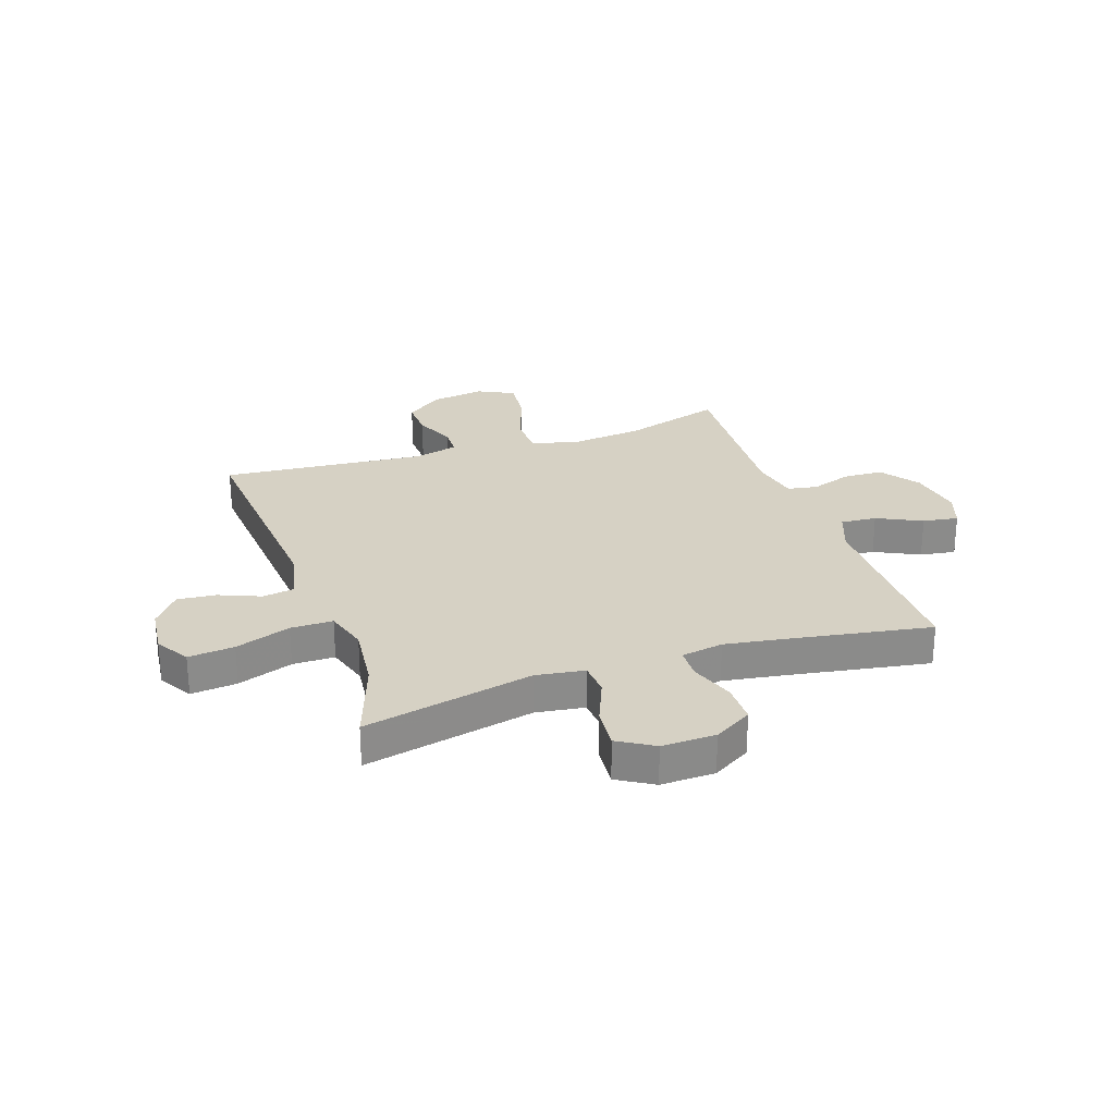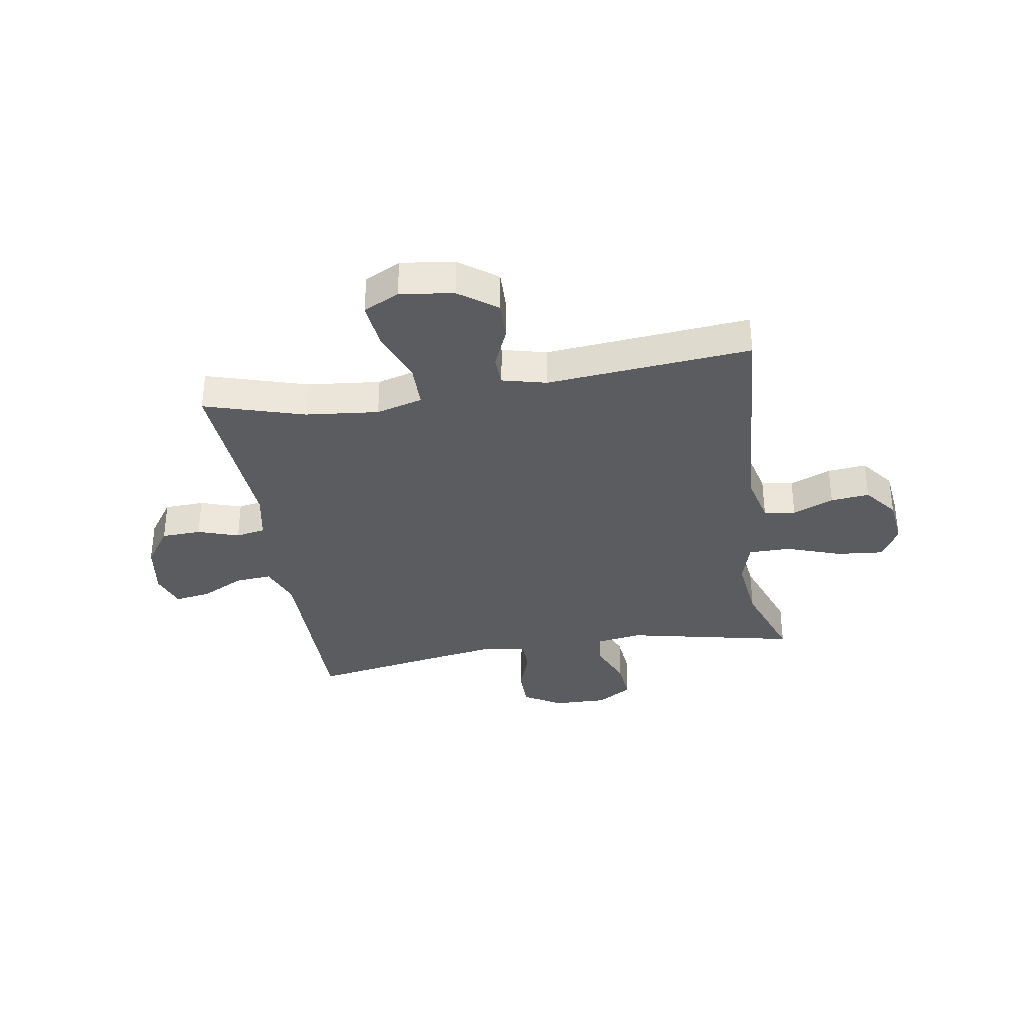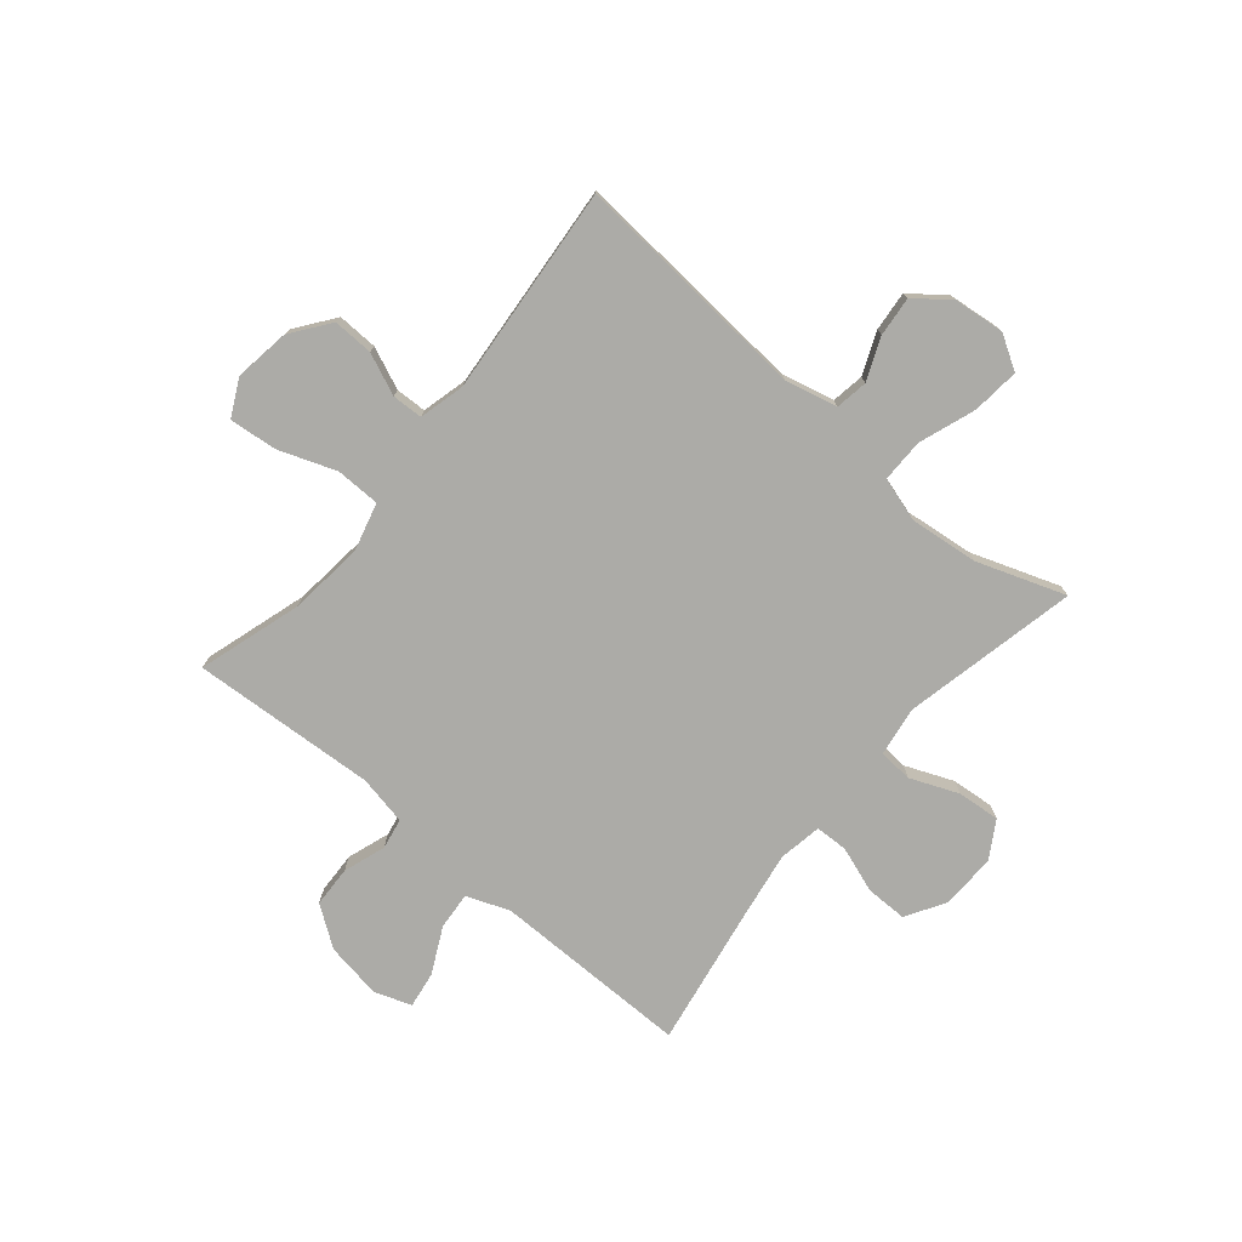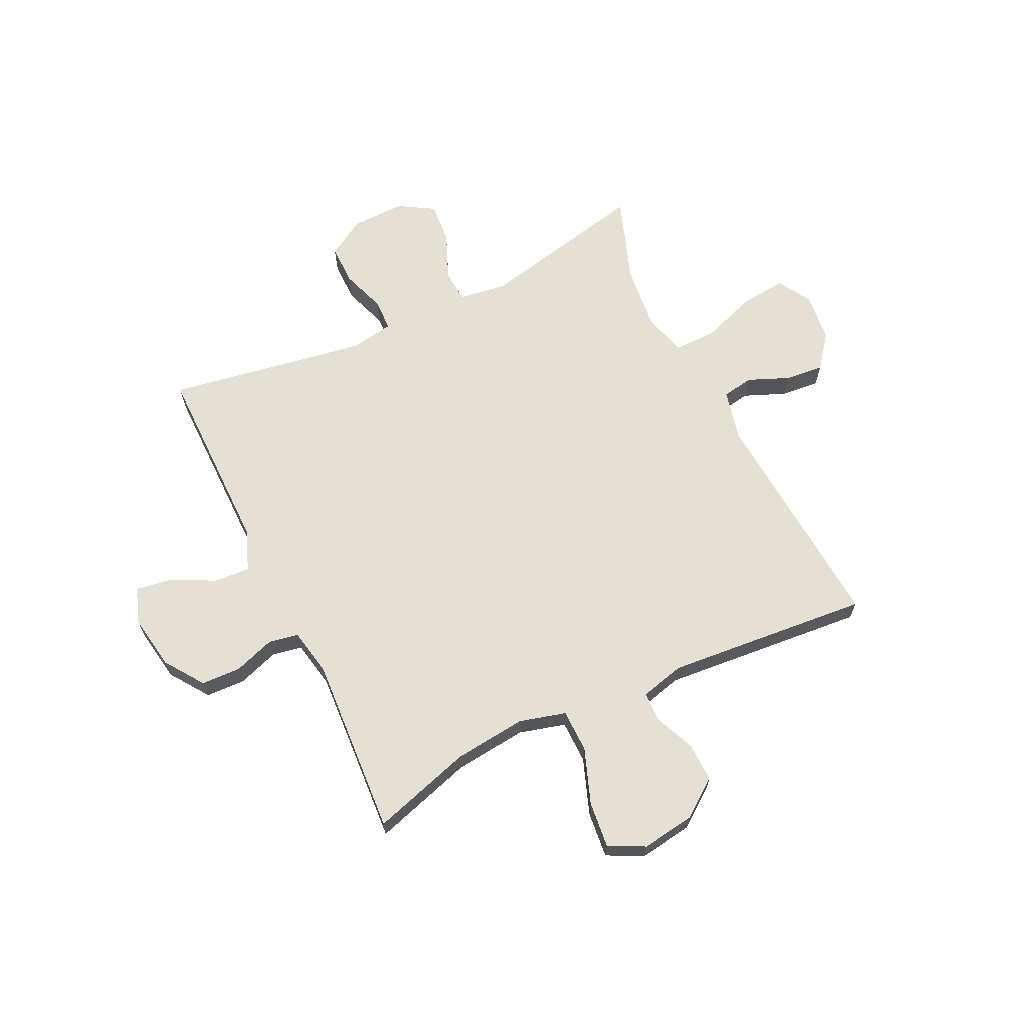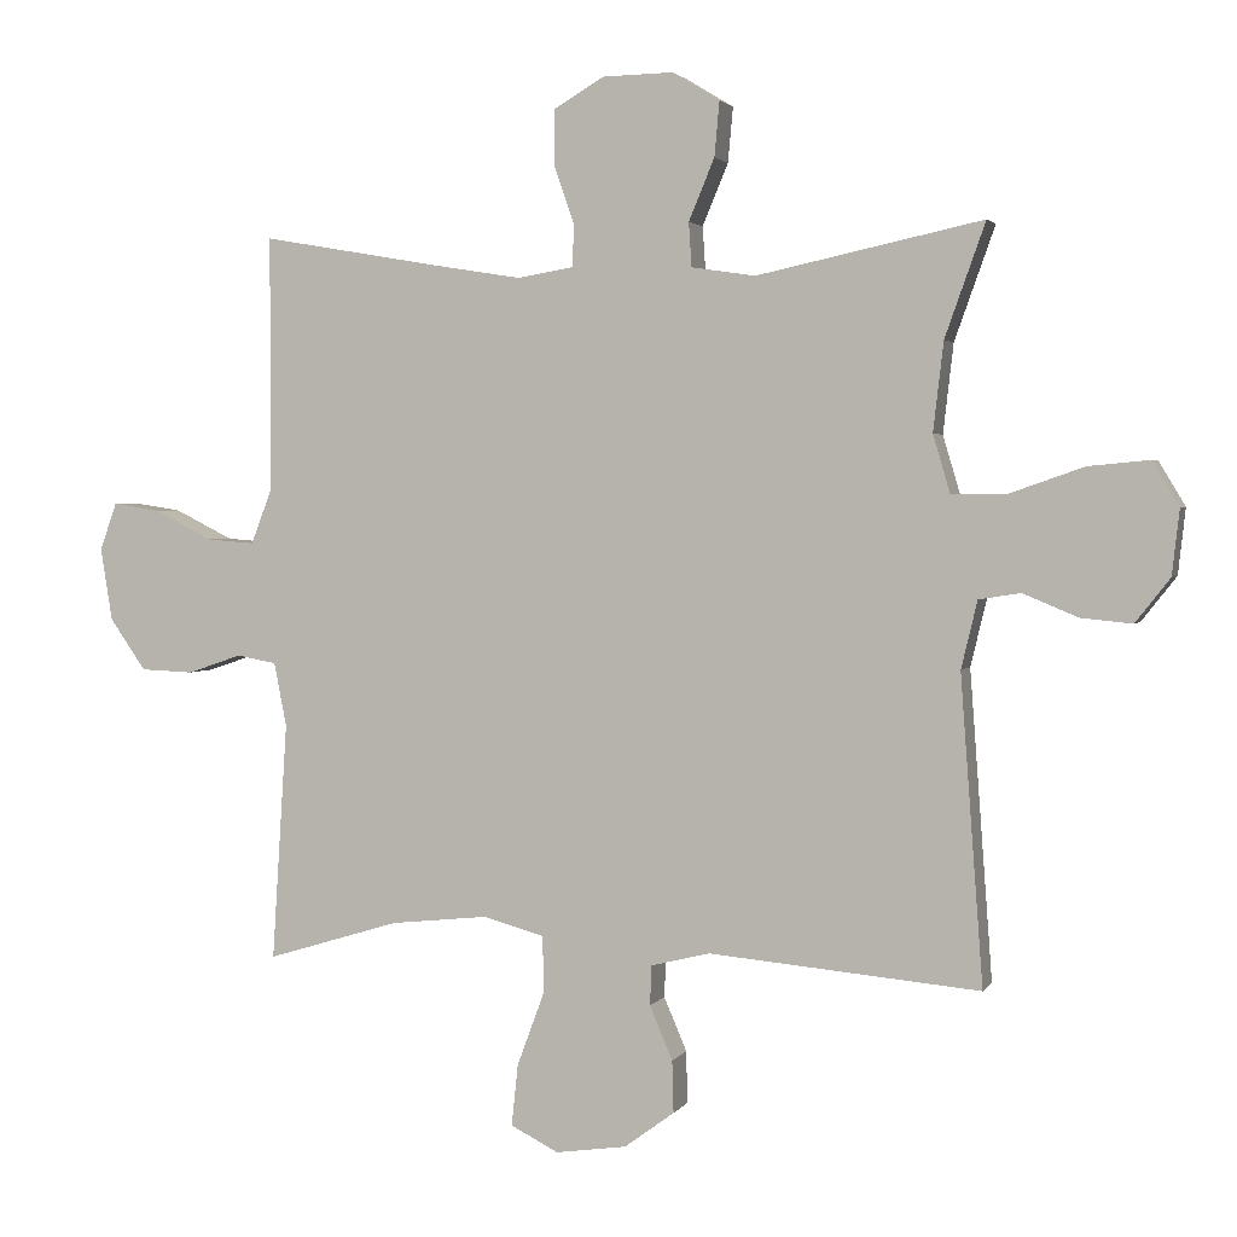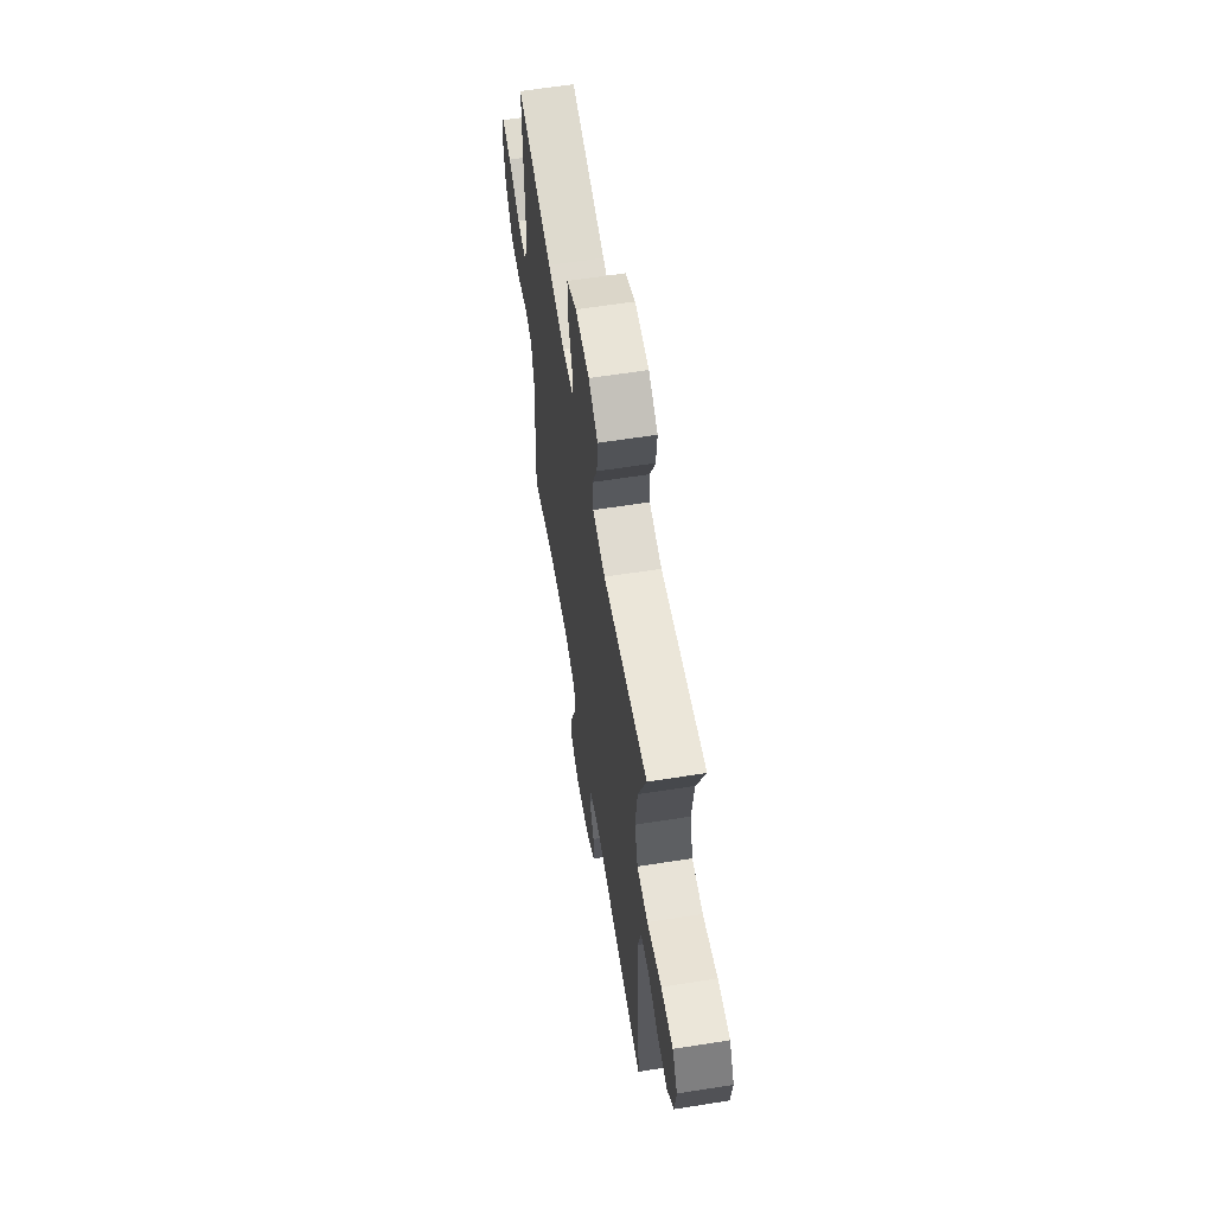
<metadata>
{"format":"obj","ext":"obj","renderer":"f3d","projection":"perspective","resolution":1024,"background":"white","views":[{"elev":26.6,"azim":-19.1,"up":"+Y"},{"elev":-34.4,"azim":-170.7,"up":"+Y"},{"elev":-76.3,"azim":-130.1,"up":"+Y"},{"elev":66.0,"azim":154.2,"up":"+Y"},{"elev":2.4,"azim":-163.1,"up":"+Z"},{"elev":61.9,"azim":-99.1,"up":"+Z"}]}
</metadata>
<code>
v 0.5 0.07 0.5
v 0.5 0.07 0.274
v 0.5 0.07 0.153
v 0.529 0.07 0.078
v 0.594 0.07 0.083
v 0.674 0.07 0.123
v 0.738 0.07 0.133
v 0.761 0.07 0.068
v 0.745 0.07 -0.031
v 0.696 0.07 -0.101
v 0.624 0.07 -0.104
v 0.55 0.07 -0.079
v 0.496 0.07 -0.089
v 0.479 0.07 -0.176
v 0.5 0.07 -0.5
v 0.319 0.07 -0.445
v 0.187 0.07 -0.431
v 0.103 0.07 -0.454
v 0.102 0.07 -0.532
v 0.139 0.07 -0.632
v 0.148 0.07 -0.716
v 0.083 0.07 -0.749
v -0.014 0.07 -0.735
v -0.082 0.07 -0.685
v -0.08 0.07 -0.614
v -0.049 0.07 -0.541
v -0.051 0.07 -0.487
v -0.131 0.07 -0.467
v -0.5 0.07 -0.5
v -0.469 0.07 -0.082
v -0.491 0.07 0.01
v -0.548 0.07 0.019
v -0.622 0.07 -0.012
v -0.692 0.07 -0.019
v -0.739 0.07 0.041
v -0.749 0.07 0.13
v -0.713 0.07 0.19
v -0.63 0.07 0.182
v -0.53 0.07 0.147
v -0.454 0.07 0.147
v -0.431 0.07 0.225
v -0.445 0.07 0.346
v -0.5 0.07 0.5
v -0.193 0.07 0.434
v -0.106 0.07 0.447
v -0.102 0.07 0.507
v -0.137 0.07 0.591
v -0.144 0.07 0.666
v -0.08 0.07 0.705
v 0.017 0.07 0.703
v 0.086 0.07 0.662
v 0.086 0.07 0.589
v 0.058 0.07 0.508
v 0.06 0.07 0.451
v 0.136 0.07 0.438
v 0.253 0.07 0.457
v 0.5 0 0.5
v 0.5 0 0.274
v 0.5 0 0.153
v 0.529 0 0.078
v 0.594 0 0.083
v 0.674 0 0.123
v 0.738 0 0.133
v 0.761 0 0.068
v 0.745 0 -0.031
v 0.696 0 -0.101
v 0.624 0 -0.104
v 0.55 0 -0.079
v 0.496 0 -0.089
v 0.479 0 -0.176
v 0.5 0 -0.5
v 0.319 0 -0.445
v 0.187 0 -0.431
v 0.103 0 -0.454
v 0.102 0 -0.532
v 0.139 0 -0.632
v 0.148 0 -0.716
v 0.083 0 -0.749
v -0.014 0 -0.735
v -0.082 0 -0.685
v -0.08 0 -0.614
v -0.049 0 -0.541
v -0.051 0 -0.487
v -0.131 0 -0.467
v -0.5 0 -0.5
v -0.469 0 -0.082
v -0.491 0 0.01
v -0.548 0 0.019
v -0.622 0 -0.012
v -0.692 0 -0.019
v -0.739 0 0.041
v -0.749 0 0.13
v -0.713 0 0.19
v -0.63 0 0.182
v -0.53 0 0.147
v -0.454 0 0.147
v -0.431 0 0.225
v -0.445 0 0.346
v -0.5 0 0.5
v -0.193 0 0.434
v -0.106 0 0.447
v -0.102 0 0.507
v -0.137 0 0.591
v -0.144 0 0.666
v -0.08 0 0.705
v 0.017 0 0.703
v 0.086 0 0.662
v 0.086 0 0.589
v 0.058 0 0.508
v 0.06 0 0.451
v 0.136 0 0.438
v 0.253 0 0.457
f 51 52 53
f 50 51 53
f 49 50 53
f 48 49 53
f 47 48 53
f 46 47 53
f 45 46 53 54
f 44 45 54 55
f 42 43 44
f 41 42 44 55
f 37 38 39
f 36 37 39
f 35 36 39
f 34 35 39
f 33 34 39
f 32 33 39
f 31 32 39 40
f 41 55 56
f 40 41 56
f 31 40 56
f 30 31 56
f 24 25 26
f 23 24 26
f 22 23 26
f 21 22 26
f 20 21 26
f 19 20 26
f 18 19 26 27
f 17 18 27 28
f 14 15 16
f 13 14 16 17
f 10 11 12
f 9 10 12
f 8 9 12
f 7 8 12
f 6 7 12
f 5 6 12
f 4 5 12 13
f 29 30 56
f 28 29 56
f 17 28 56
f 13 17 56
f 4 13 56
f 3 4 56
f 56 1 2
f 2 3 56
f 109 108 107
f 109 107 106
f 109 106 105
f 109 105 104
f 109 104 103
f 109 103 102
f 110 109 102 101
f 111 110 101 100
f 100 99 98
f 111 100 98 97
f 95 94 93
f 95 93 92
f 95 92 91
f 95 91 90
f 95 90 89
f 95 89 88
f 96 95 88 87
f 112 111 97
f 112 97 96
f 112 96 87
f 112 87 86
f 82 81 80
f 82 80 79
f 82 79 78
f 82 78 77
f 82 77 76
f 82 76 75
f 83 82 75 74
f 84 83 74 73
f 72 71 70
f 73 72 70 69
f 68 67 66
f 68 66 65
f 68 65 64
f 68 64 63
f 68 63 62
f 68 62 61
f 69 68 61 60
f 112 86 85
f 112 85 84
f 112 84 73
f 112 73 69
f 112 69 60
f 112 60 59
f 58 57 112
f 112 59 58
f 1 57 58 2
f 2 58 59 3
f 3 59 60 4
f 4 60 61 5
f 5 61 62 6
f 6 62 63 7
f 7 63 64 8
f 8 64 65 9
f 9 65 66 10
f 10 66 67 11
f 11 67 68 12
f 12 68 69 13
f 13 69 70 14
f 14 70 71 15
f 15 71 72 16
f 16 72 73 17
f 17 73 74 18
f 18 74 75 19
f 19 75 76 20
f 20 76 77 21
f 21 77 78 22
f 22 78 79 23
f 23 79 80 24
f 24 80 81 25
f 25 81 82 26
f 26 82 83 27
f 27 83 84 28
f 28 84 85 29
f 29 85 86 30
f 30 86 87 31
f 31 87 88 32
f 32 88 89 33
f 33 89 90 34
f 34 90 91 35
f 35 91 92 36
f 36 92 93 37
f 37 93 94 38
f 38 94 95 39
f 39 95 96 40
f 40 96 97 41
f 41 97 98 42
f 42 98 99 43
f 43 99 100 44
f 44 100 101 45
f 45 101 102 46
f 46 102 103 47
f 47 103 104 48
f 48 104 105 49
f 49 105 106 50
f 50 106 107 51
f 51 107 108 52
f 52 108 109 53
f 53 109 110 54
f 54 110 111 55
f 55 111 112 56
f 56 112 57 1

</code>
